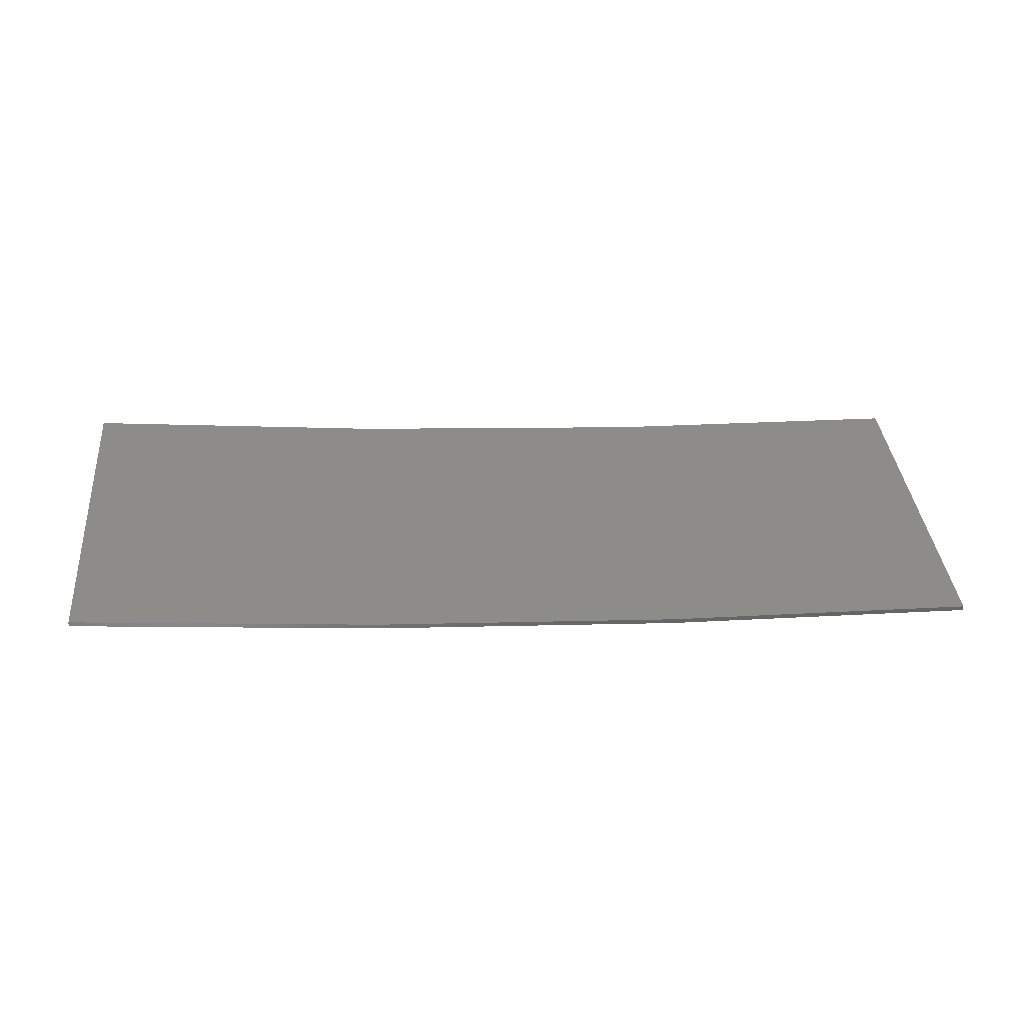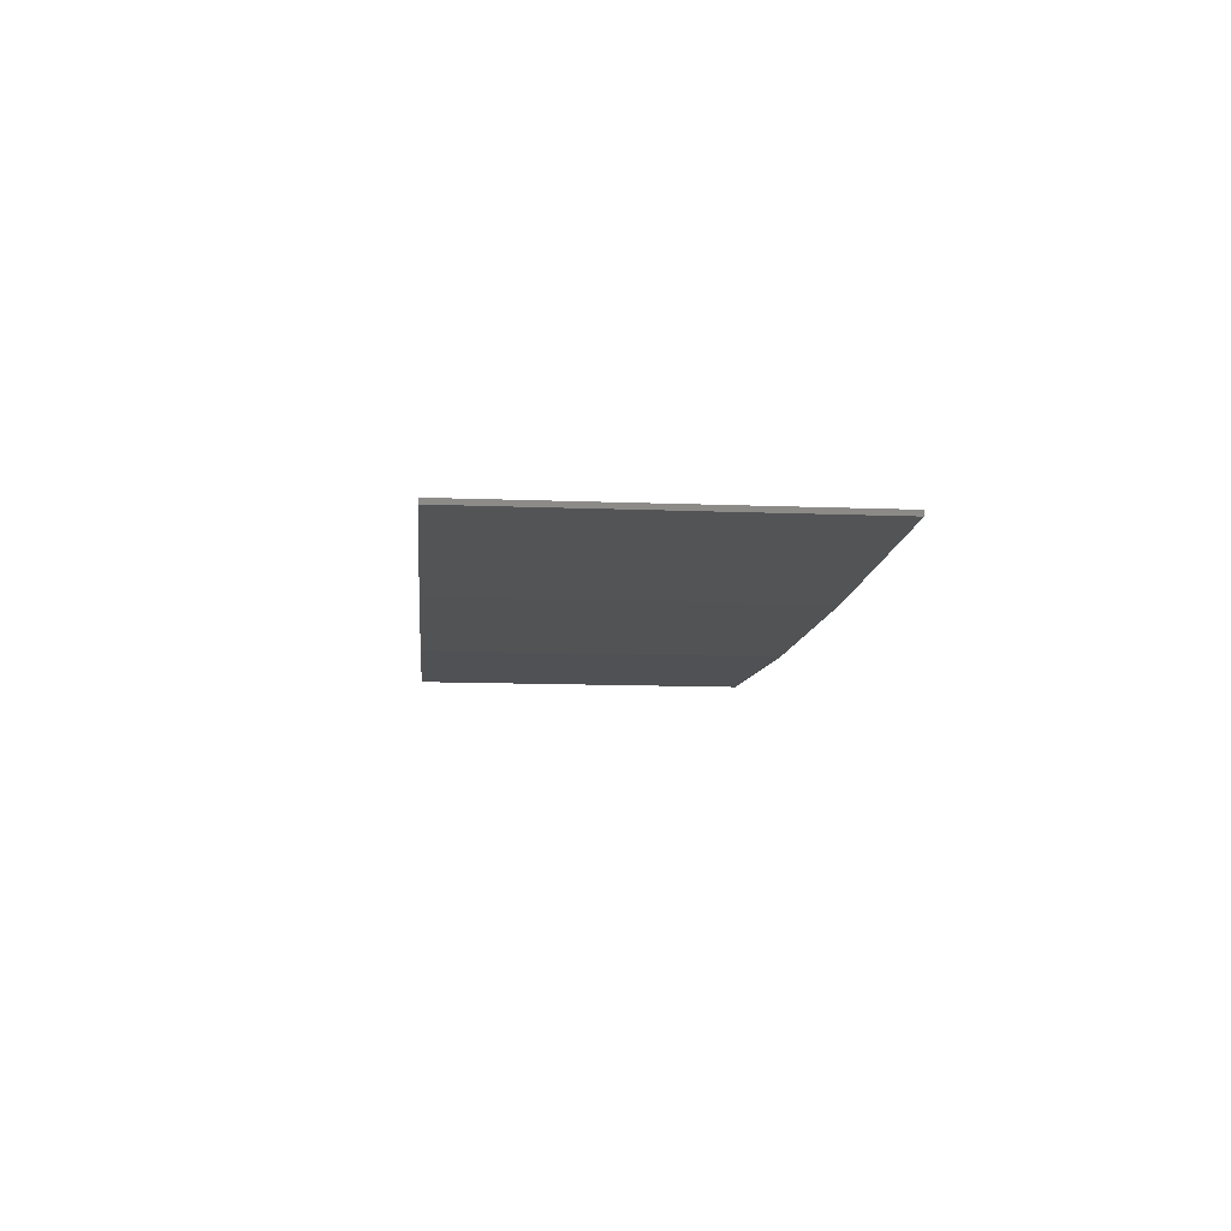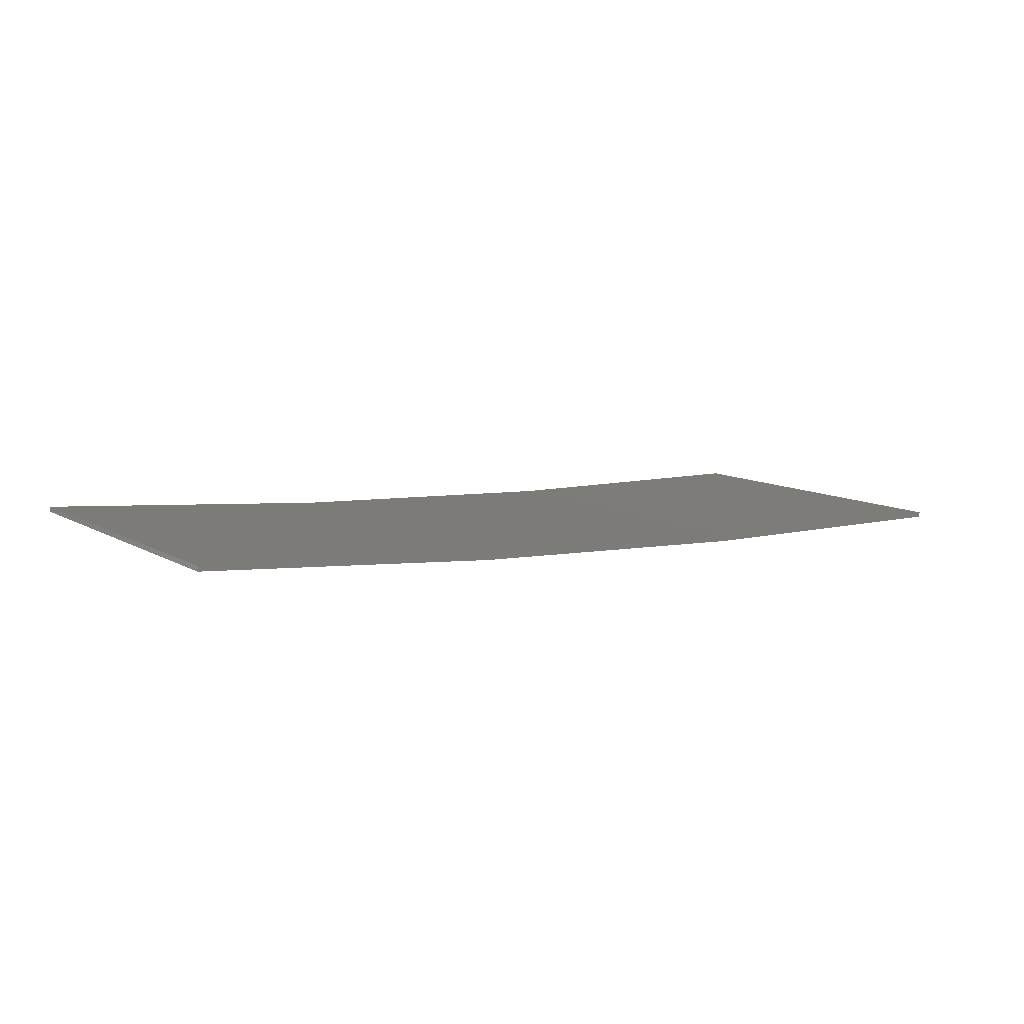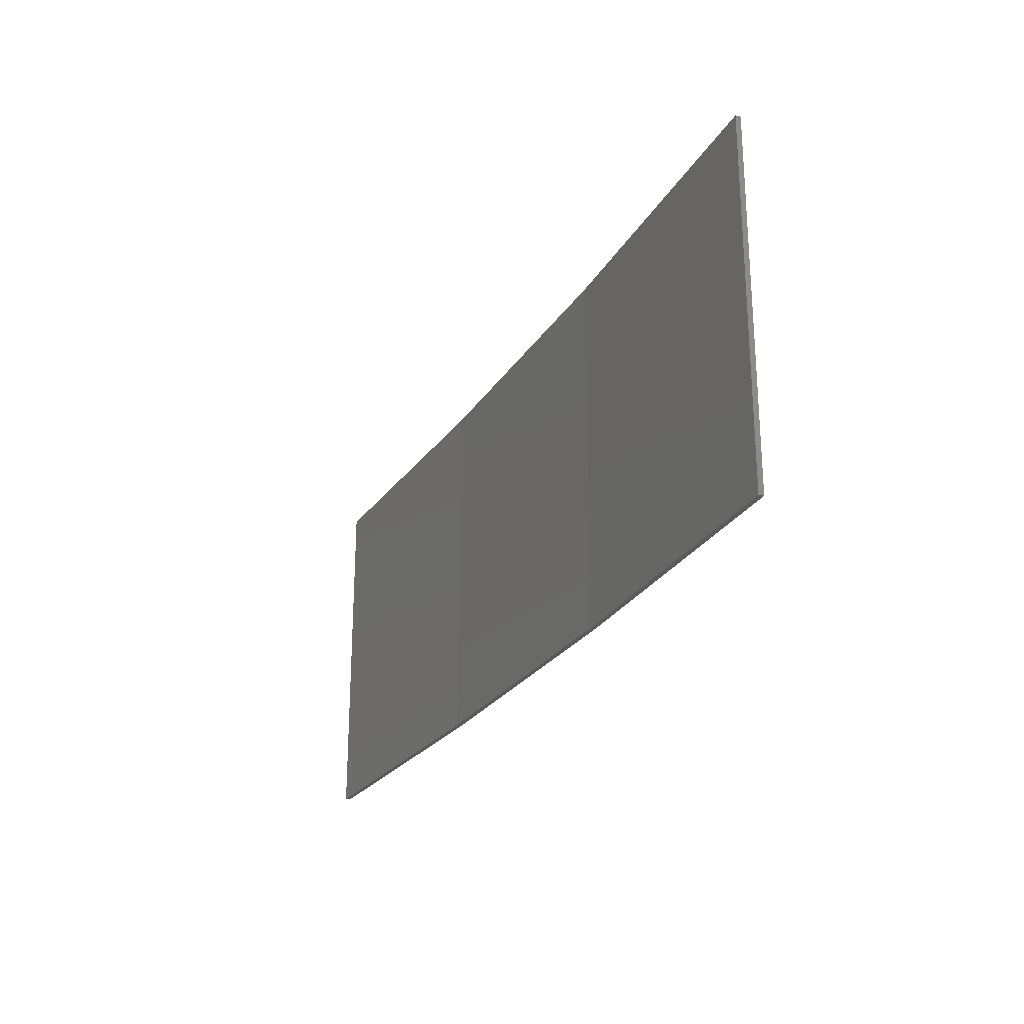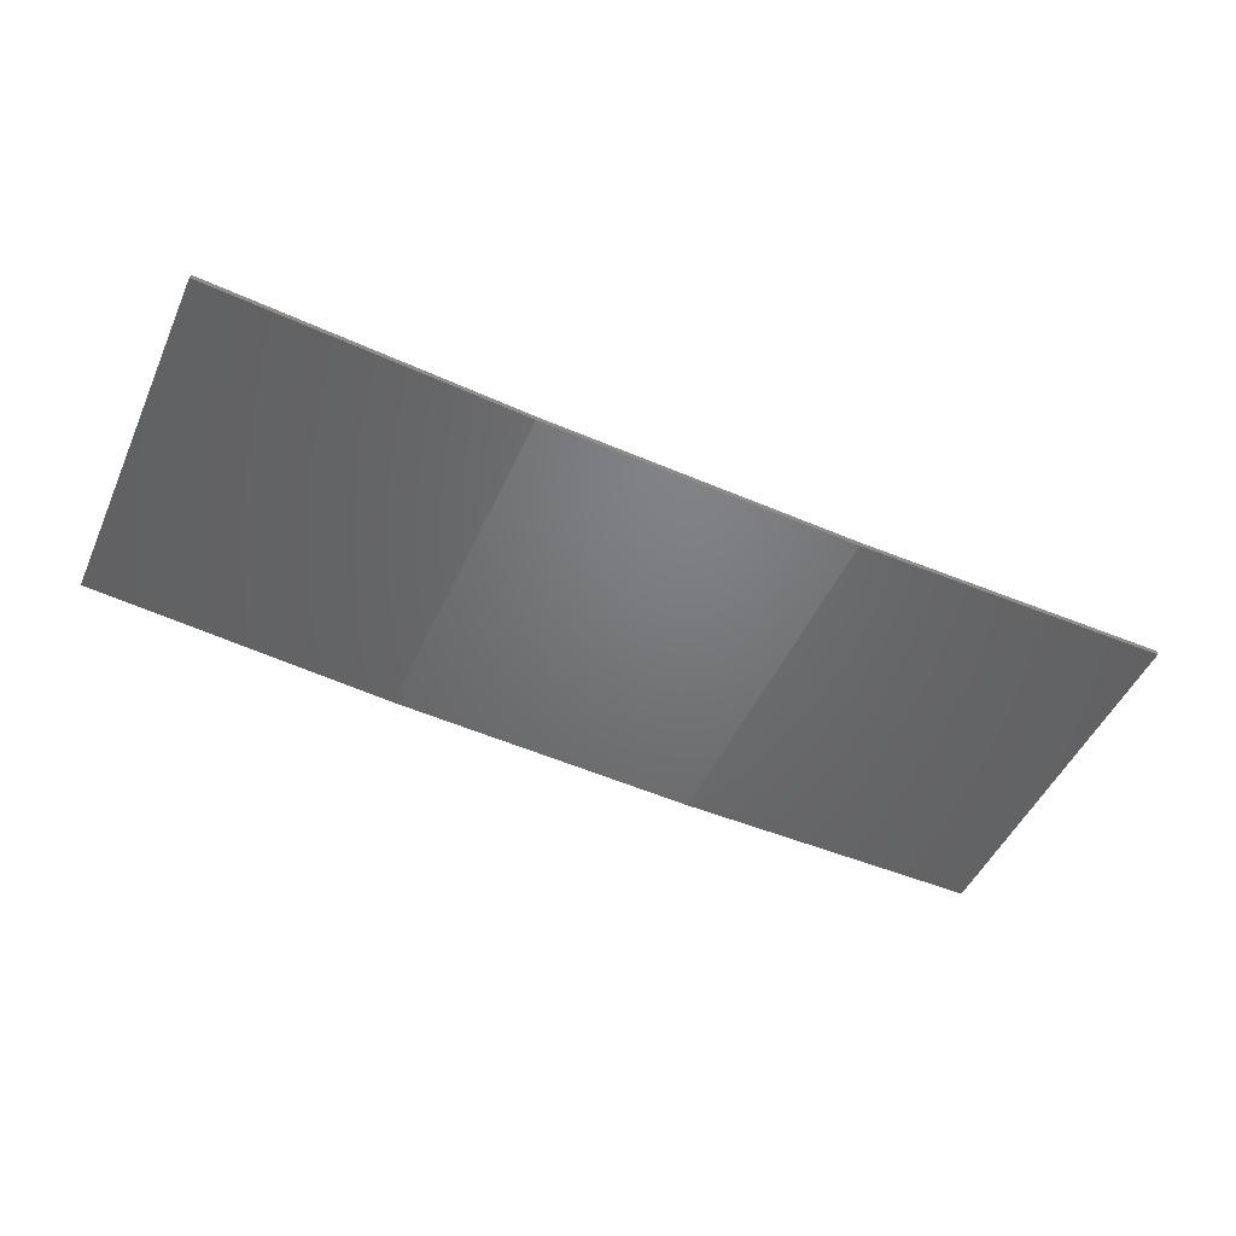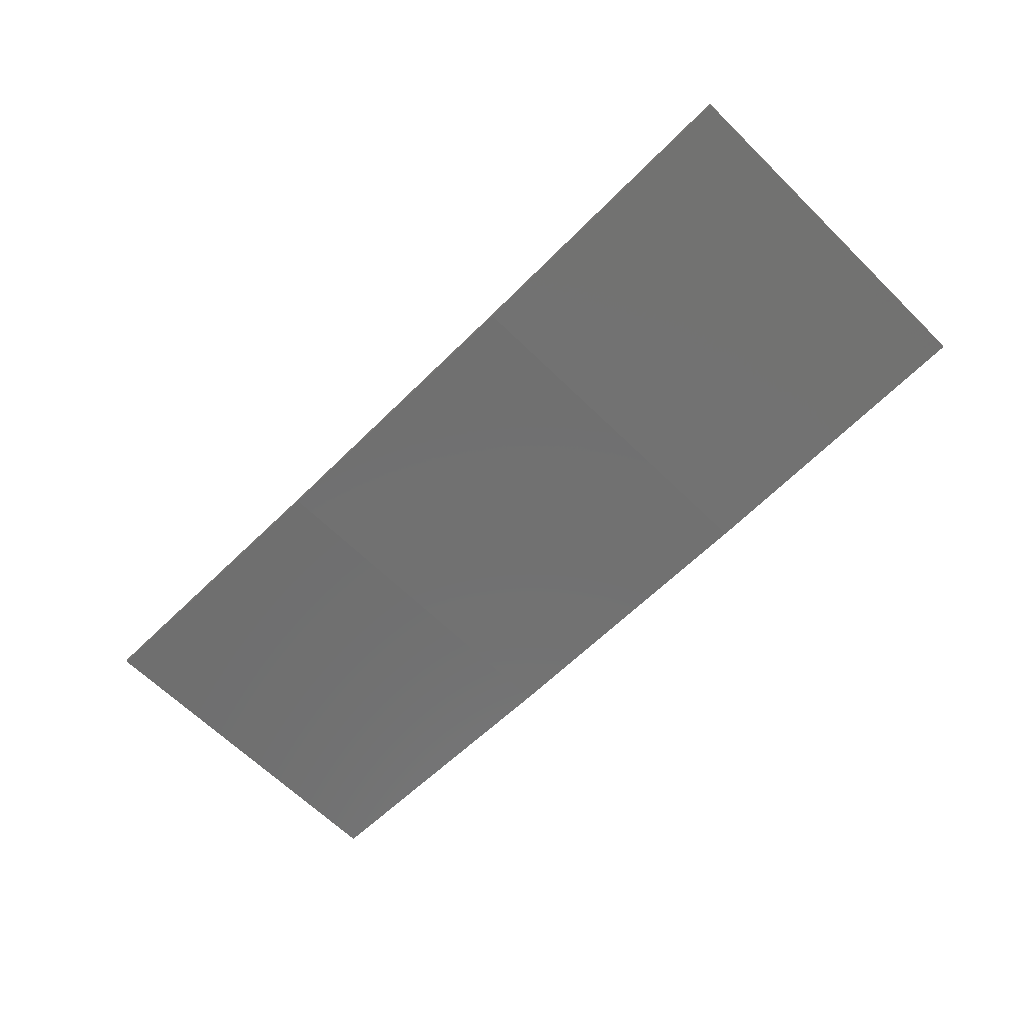
<metadata>
{"format":"stl","ext":"stl","renderer":"f3d","projection":"perspective","resolution":1024,"background":"white","views":[{"elev":36.7,"azim":-5.2,"up":"+Y"},{"elev":-12.6,"azim":84.9,"up":"+Y"},{"elev":10.3,"azim":-35.1,"up":"+Y"},{"elev":-24.8,"azim":-117.8,"up":"+Z"},{"elev":-48.9,"azim":-23.7,"up":"+Y"},{"elev":-65.0,"azim":45.5,"up":"+Y"}]}
</metadata>
<code>
# stl→obj: 16 verts, 28 faces
v -3.643 -4.292 -62.89
v -0.5779 -4.351 -62.89
v -0.5779 -4.351 -59.32
v -3.643 -4.292 -59.32
v -6.704 -4.13 -62.89
v -6.704 -4.13 -59.32
v -9.758 -3.863 -59.32
v -9.758 -3.863 -62.89
v -9.753 -3.814 -59.32
v -9.753 -3.814 -62.89
v -0.5778 -4.301 -59.32
v -3.641 -4.242 -62.89
v -3.641 -4.242 -59.32
v -0.5778 -4.301 -62.89
v -6.701 -4.08 -62.89
v -6.701 -4.08 -59.32
f 1 2 3
f 1 3 4
f 5 4 6
f 5 6 7
f 5 1 4
f 8 5 7
f 8 9 10
f 7 9 8
f 11 12 13
f 14 12 11
f 13 15 16
f 16 15 9
f 12 15 13
f 15 10 9
f 14 3 2
f 11 3 14
f 16 9 7
f 6 16 7
f 13 16 6
f 4 13 6
f 11 13 4
f 3 11 4
f 10 15 8
f 15 5 8
f 15 12 5
f 12 1 5
f 12 14 1
f 14 2 1

</code>
